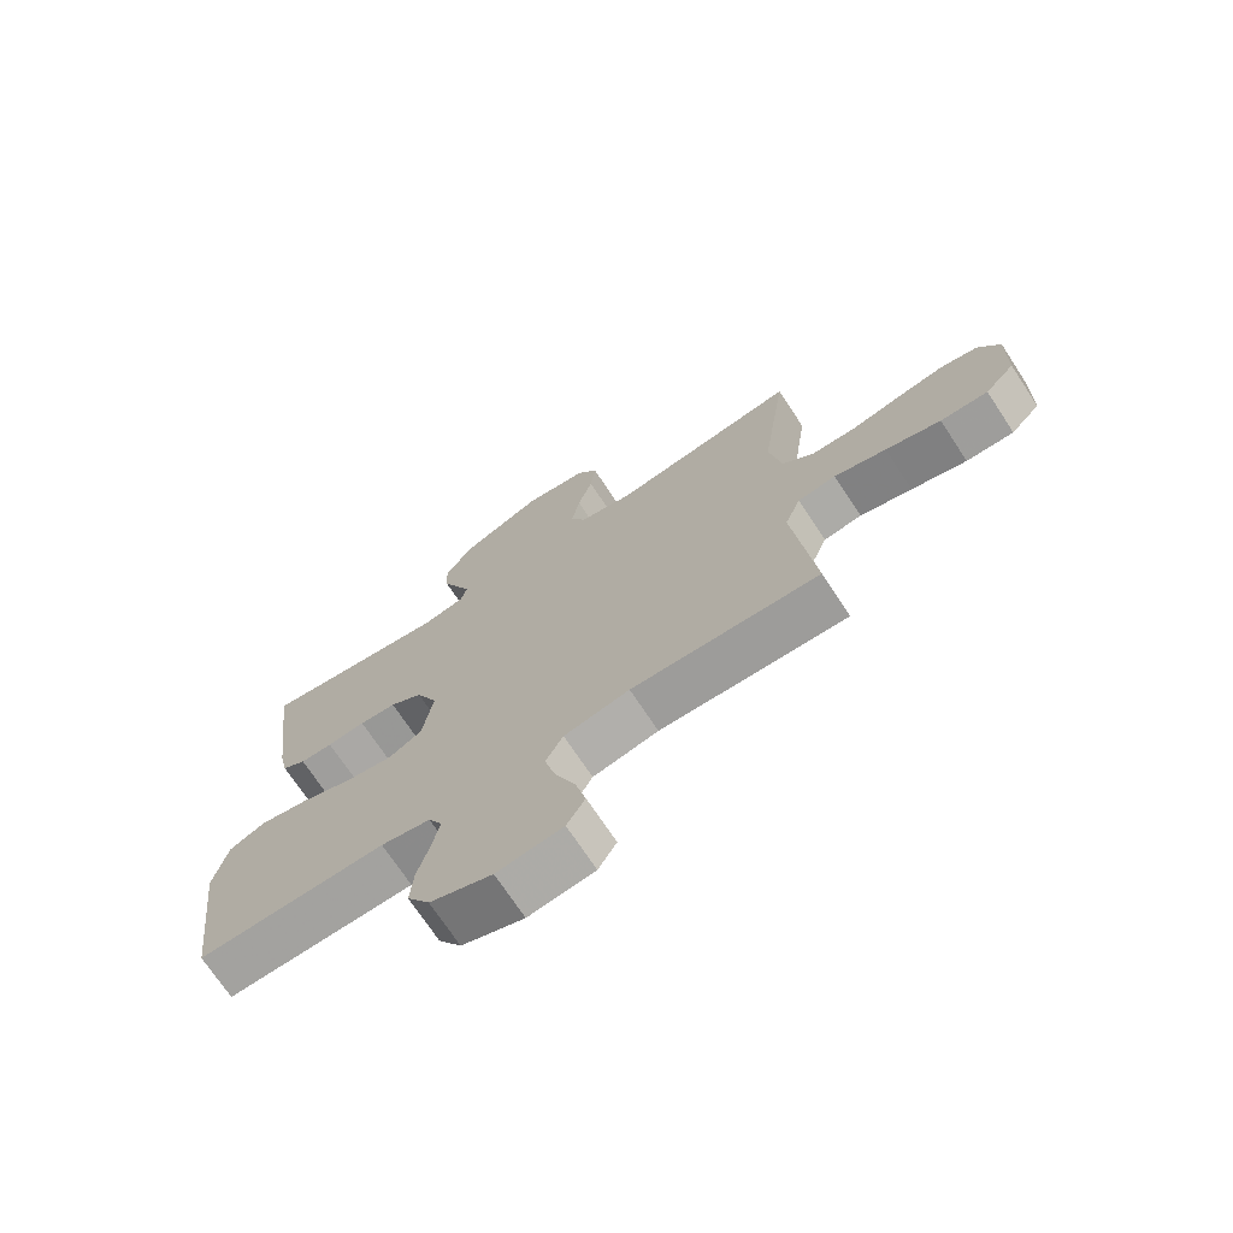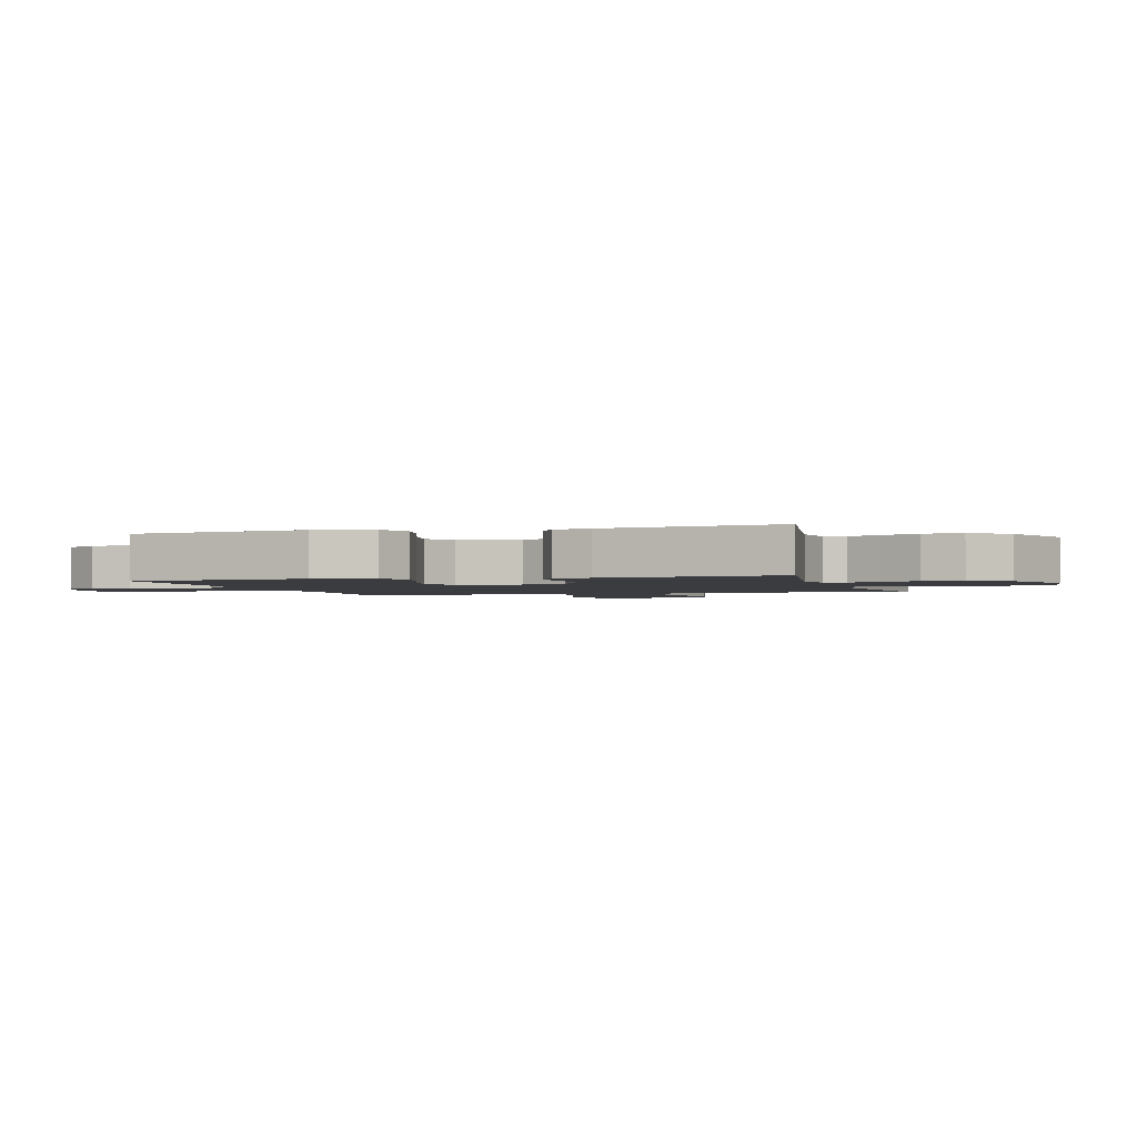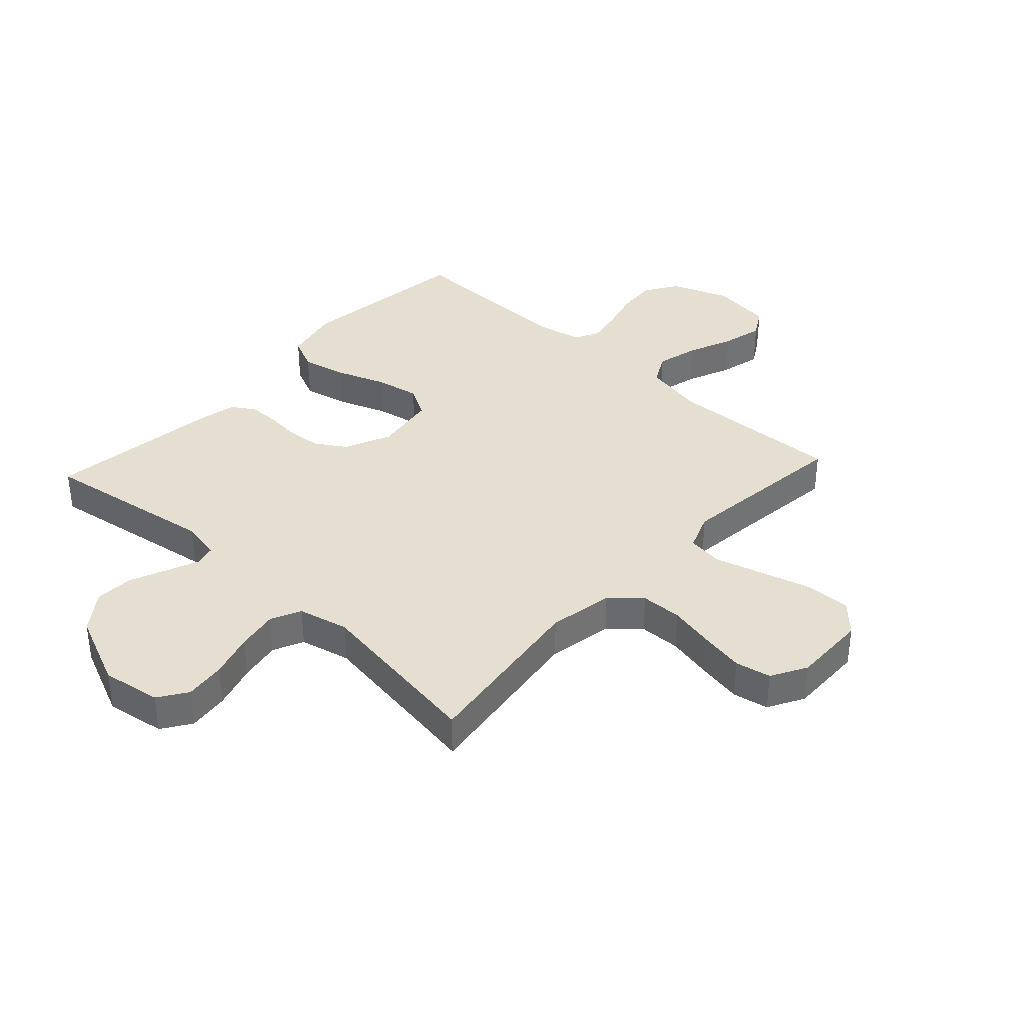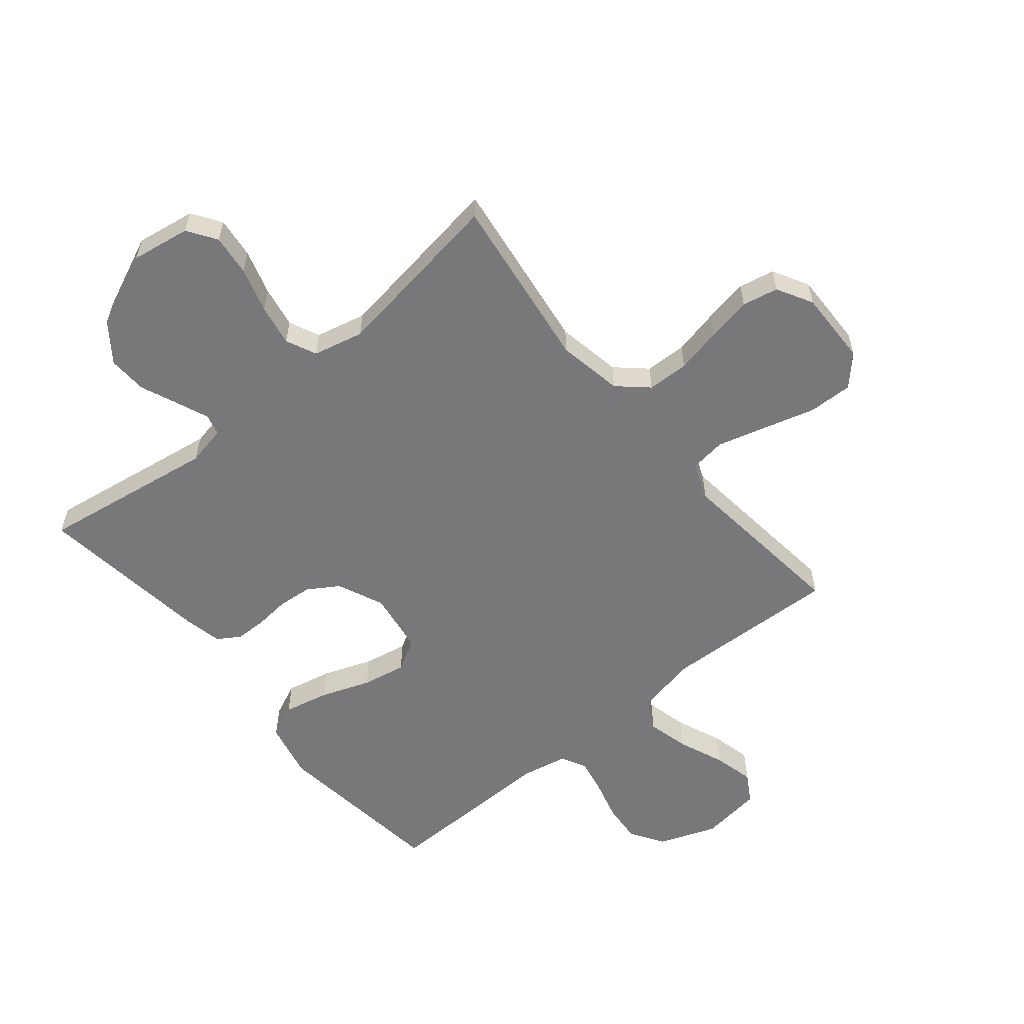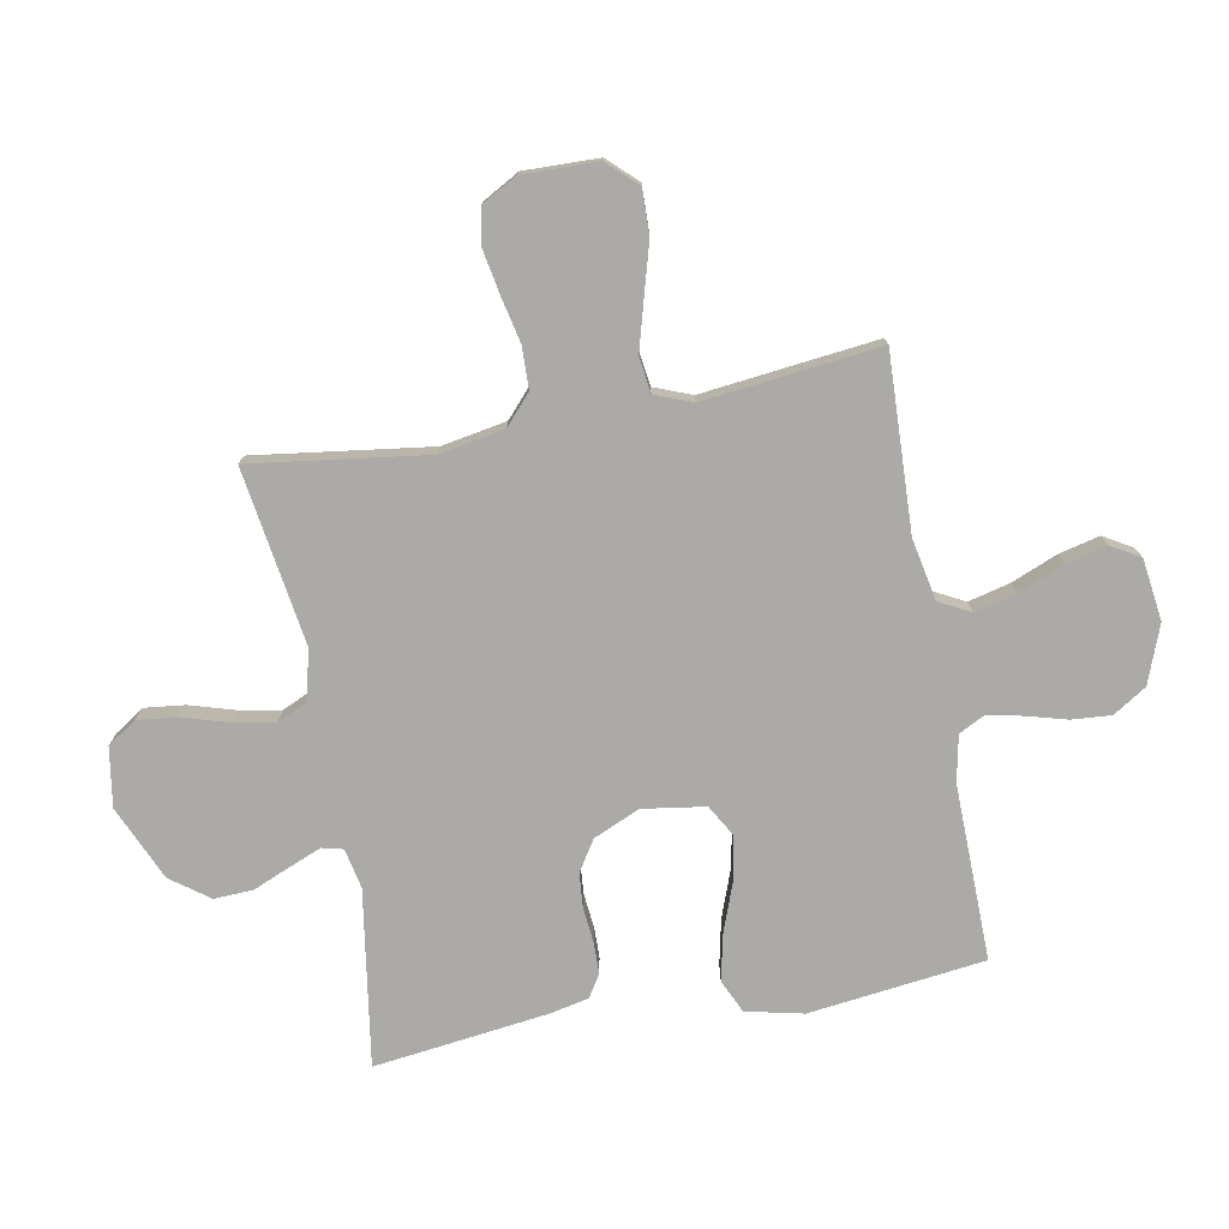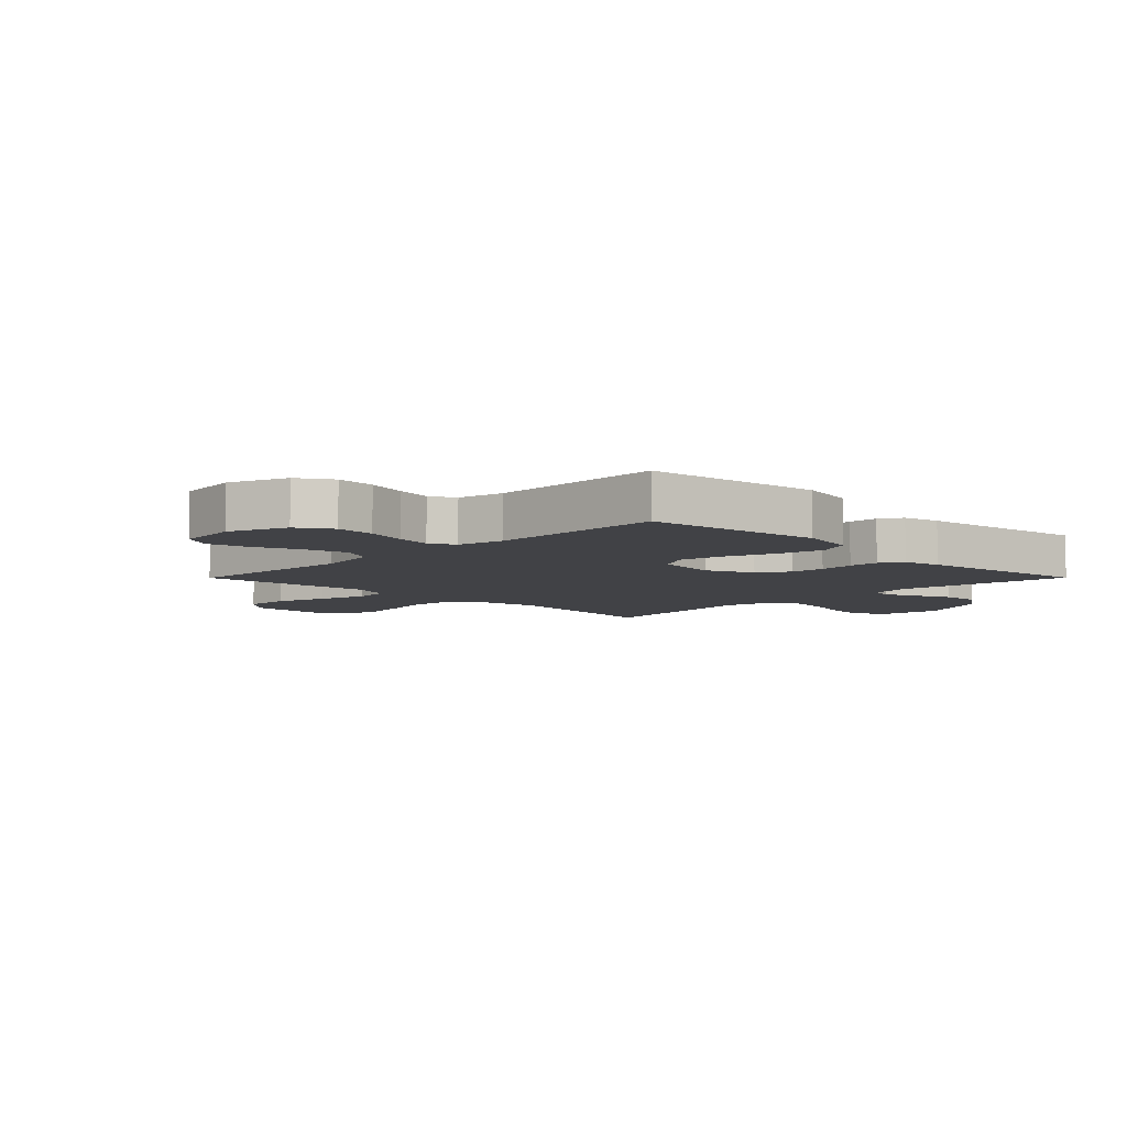
<metadata>
{"format":"obj","ext":"obj","renderer":"f3d","projection":"perspective","resolution":1024,"background":"white","views":[{"elev":-71.7,"azim":33.4,"up":"+Z"},{"elev":-1.9,"azim":-73.5,"up":"+Y"},{"elev":36.8,"azim":42.7,"up":"+Y"},{"elev":-57.6,"azim":39.5,"up":"+Y"},{"elev":-76.1,"azim":100.5,"up":"+Y"},{"elev":-6.6,"azim":-134.8,"up":"+Y"}]}
</metadata>
<code>
v -0.5 0.07 -0.5
v -0.537 0.07 -0.2
v -0.515 0.07 -0.102
v -0.458 0.07 -0.076
v -0.38 0.07 -0.093
v -0.296 0.07 -0.124
v -0.221 0.07 -0.138
v -0.167 0.07 -0.107
v -0.151 0.07 0
v -0.186 0.07 0.079
v -0.238 0.07 0.112
v -0.297 0.07 0.117
v -0.358 0.07 0.111
v -0.41 0.07 0.112
v -0.448 0.07 0.136
v -0.462 0.07 0.2
v -0.5 0.07 0.5
v -0.2 0.07 0.454
v -0.132 0.07 0.468
v -0.123 0.07 0.504
v -0.145 0.07 0.558
v -0.172 0.07 0.622
v -0.175 0.07 0.689
v -0.127 0.07 0.754
v 0 0.07 0.81
v 0.101 0.07 0.794
v 0.134 0.07 0.745
v 0.126 0.07 0.675
v 0.103 0.07 0.598
v 0.09 0.07 0.527
v 0.114 0.07 0.475
v 0.2 0.07 0.455
v 0.5 0.07 0.5
v 0.459 0.07 0.2
v 0.479 0.07 0.089
v 0.529 0.07 0.044
v 0.6 0.07 0.042
v 0.678 0.07 0.059
v 0.754 0.07 0.073
v 0.815 0.07 0.061
v 0.849 0.07 0
v 0.846 0.07 -0.128
v 0.799 0.07 -0.178
v 0.723 0.07 -0.176
v 0.635 0.07 -0.151
v 0.552 0.07 -0.128
v 0.491 0.07 -0.136
v 0.466 0.07 -0.2
v 0.5 0.07 -0.5
v 0.2 0.07 -0.488
v 0.095 0.07 -0.509
v 0.067 0.07 -0.562
v 0.085 0.07 -0.634
v 0.117 0.07 -0.712
v 0.134 0.07 -0.782
v 0.105 0.07 -0.831
v 0 0.07 -0.845
v -0.099 0.07 -0.808
v -0.135 0.07 -0.751
v -0.13 0.07 -0.684
v -0.111 0.07 -0.615
v -0.099 0.07 -0.554
v -0.121 0.07 -0.511
v -0.2 0.07 -0.495
v -0.5 0 -0.5
v -0.537 0 -0.2
v -0.515 0 -0.102
v -0.458 0 -0.076
v -0.38 0 -0.093
v -0.296 0 -0.124
v -0.221 0 -0.138
v -0.167 0 -0.107
v -0.151 0 0
v -0.186 0 0.079
v -0.238 0 0.112
v -0.297 0 0.117
v -0.358 0 0.111
v -0.41 0 0.112
v -0.448 0 0.136
v -0.462 0 0.2
v -0.5 0 0.5
v -0.2 0 0.454
v -0.132 0 0.468
v -0.123 0 0.504
v -0.145 0 0.558
v -0.172 0 0.622
v -0.175 0 0.689
v -0.127 0 0.754
v 0 0 0.81
v 0.101 0 0.794
v 0.134 0 0.745
v 0.126 0 0.675
v 0.103 0 0.598
v 0.09 0 0.527
v 0.114 0 0.475
v 0.2 0 0.455
v 0.5 0 0.5
v 0.459 0 0.2
v 0.479 0 0.089
v 0.529 0 0.044
v 0.6 0 0.042
v 0.678 0 0.059
v 0.754 0 0.073
v 0.815 0 0.061
v 0.849 0 0
v 0.846 0 -0.128
v 0.799 0 -0.178
v 0.723 0 -0.176
v 0.635 0 -0.151
v 0.552 0 -0.128
v 0.491 0 -0.136
v 0.466 0 -0.2
v 0.5 0 -0.5
v 0.2 0 -0.488
v 0.095 0 -0.509
v 0.067 0 -0.562
v 0.085 0 -0.634
v 0.117 0 -0.712
v 0.134 0 -0.782
v 0.105 0 -0.831
v 0 0 -0.845
v -0.099 0 -0.808
v -0.135 0 -0.751
v -0.13 0 -0.684
v -0.111 0 -0.615
v -0.099 0 -0.554
v -0.121 0 -0.511
v -0.2 0 -0.495
f 58 59 60 61
f 58 61 62
f 57 58 62
f 56 57 62
f 53 54 55 56
f 52 53 56 62
f 51 52 62 63
f 48 49 50
f 47 48 50 51
f 42 43 44 45
f 42 45 46
f 41 42 46
f 40 41 46 47
f 37 38 39 40
f 32 33 34
f 31 32 34 35
f 26 27 28 29
f 26 29 30
f 25 26 30
f 24 25 30
f 21 22 23 24
f 20 21 24 30
f 19 20 30 31
f 15 16 17 18
f 12 13 14 15
f 11 12 15 18
f 10 11 18 19
f 3 4 5 6
f 3 6 7
f 64 1 2 3
f 64 3 7
f 47 51 63 64
f 37 40 47 64
f 36 37 64 7
f 35 36 7 8
f 31 35 8 9
f 9 10 19 31
f 125 124 123 122
f 126 125 122
f 126 122 121
f 126 121 120
f 120 119 118 117
f 126 120 117 116
f 127 126 116 115
f 114 113 112
f 115 114 112 111
f 109 108 107 106
f 110 109 106
f 110 106 105
f 111 110 105 104
f 104 103 102 101
f 98 97 96
f 99 98 96 95
f 93 92 91 90
f 94 93 90
f 94 90 89
f 94 89 88
f 88 87 86 85
f 94 88 85 84
f 95 94 84 83
f 82 81 80 79
f 79 78 77 76
f 82 79 76 75
f 83 82 75 74
f 70 69 68 67
f 71 70 67
f 67 66 65 128
f 71 67 128
f 128 127 115 111
f 128 111 104 101
f 71 128 101 100
f 72 71 100 99
f 73 72 99 95
f 95 83 74 73
f 1 65 66 2
f 2 66 67 3
f 3 67 68 4
f 4 68 69 5
f 5 69 70 6
f 6 70 71 7
f 7 71 72 8
f 8 72 73 9
f 9 73 74 10
f 10 74 75 11
f 11 75 76 12
f 12 76 77 13
f 13 77 78 14
f 14 78 79 15
f 15 79 80 16
f 16 80 81 17
f 17 81 82 18
f 18 82 83 19
f 19 83 84 20
f 20 84 85 21
f 21 85 86 22
f 22 86 87 23
f 23 87 88 24
f 24 88 89 25
f 25 89 90 26
f 26 90 91 27
f 27 91 92 28
f 28 92 93 29
f 29 93 94 30
f 30 94 95 31
f 31 95 96 32
f 32 96 97 33
f 33 97 98 34
f 34 98 99 35
f 35 99 100 36
f 36 100 101 37
f 37 101 102 38
f 38 102 103 39
f 39 103 104 40
f 40 104 105 41
f 41 105 106 42
f 42 106 107 43
f 43 107 108 44
f 44 108 109 45
f 45 109 110 46
f 46 110 111 47
f 47 111 112 48
f 48 112 113 49
f 49 113 114 50
f 50 114 115 51
f 51 115 116 52
f 52 116 117 53
f 53 117 118 54
f 54 118 119 55
f 55 119 120 56
f 56 120 121 57
f 57 121 122 58
f 58 122 123 59
f 59 123 124 60
f 60 124 125 61
f 61 125 126 62
f 62 126 127 63
f 63 127 128 64
f 64 128 65 1

</code>
